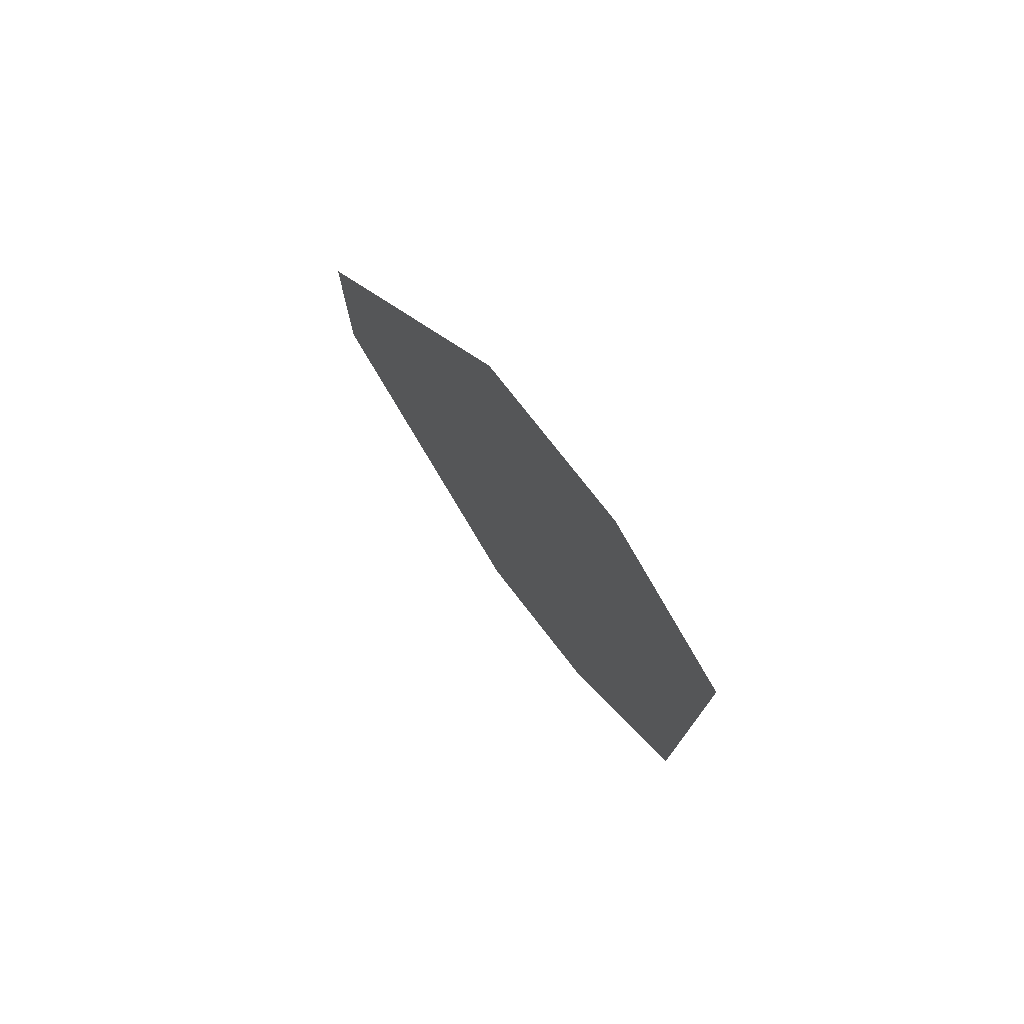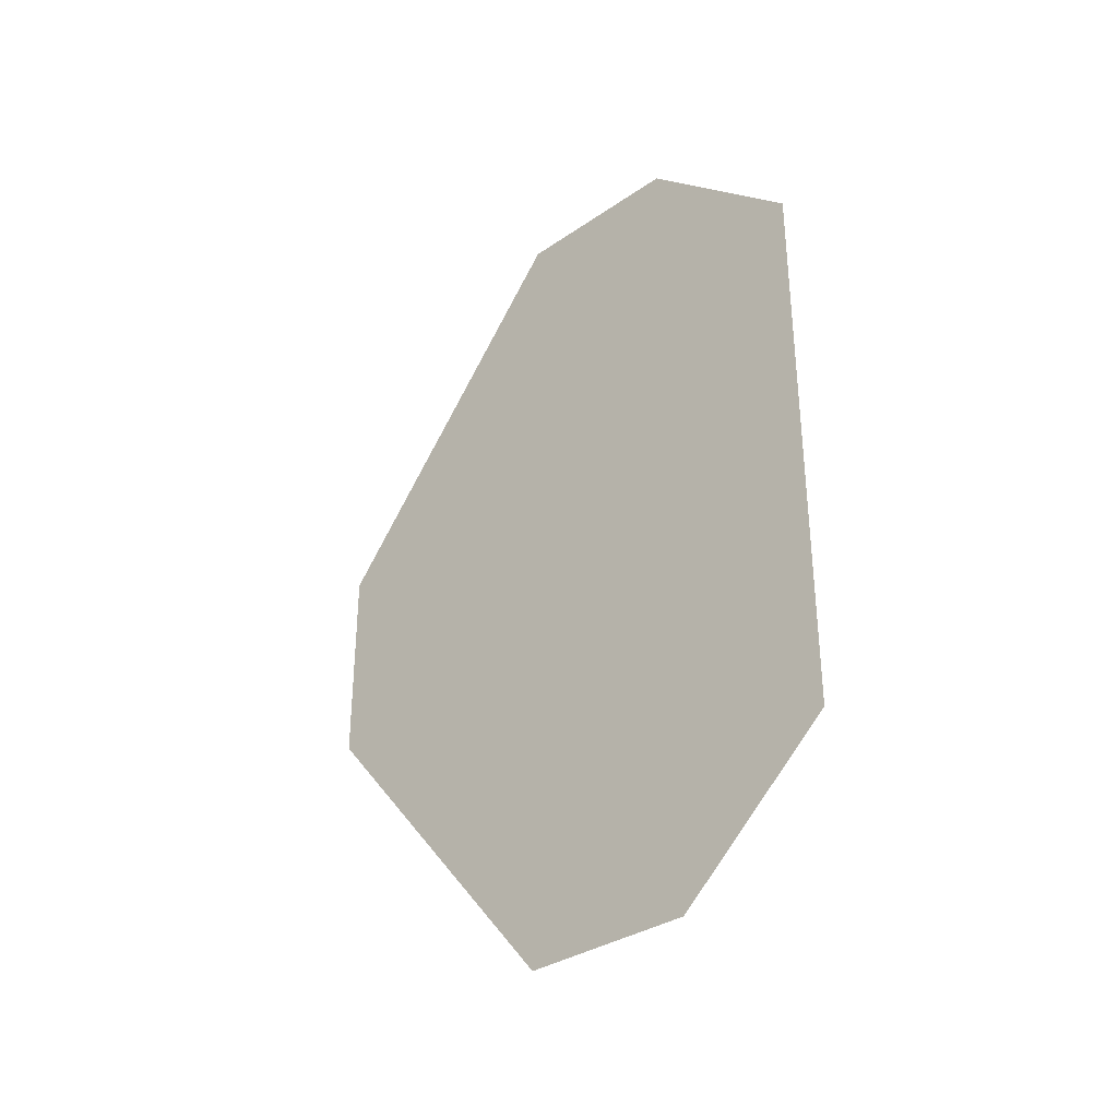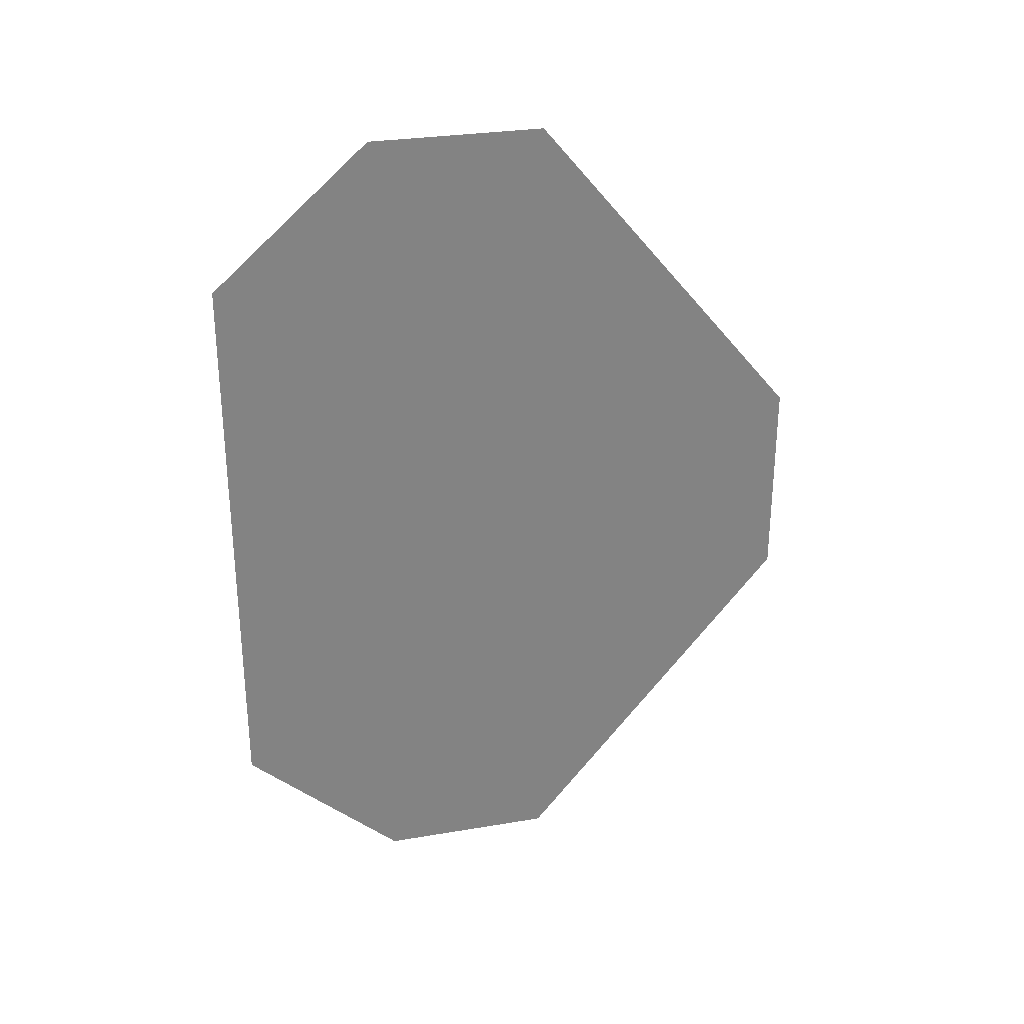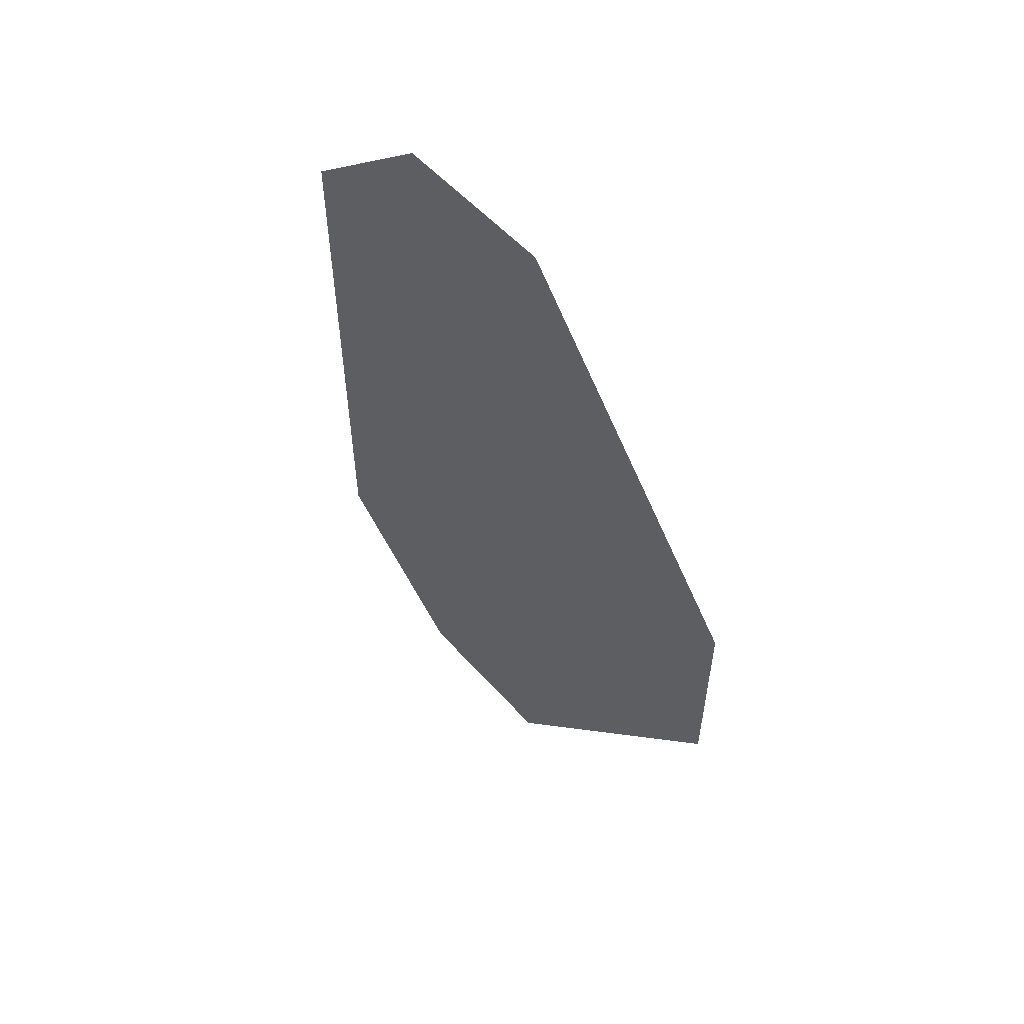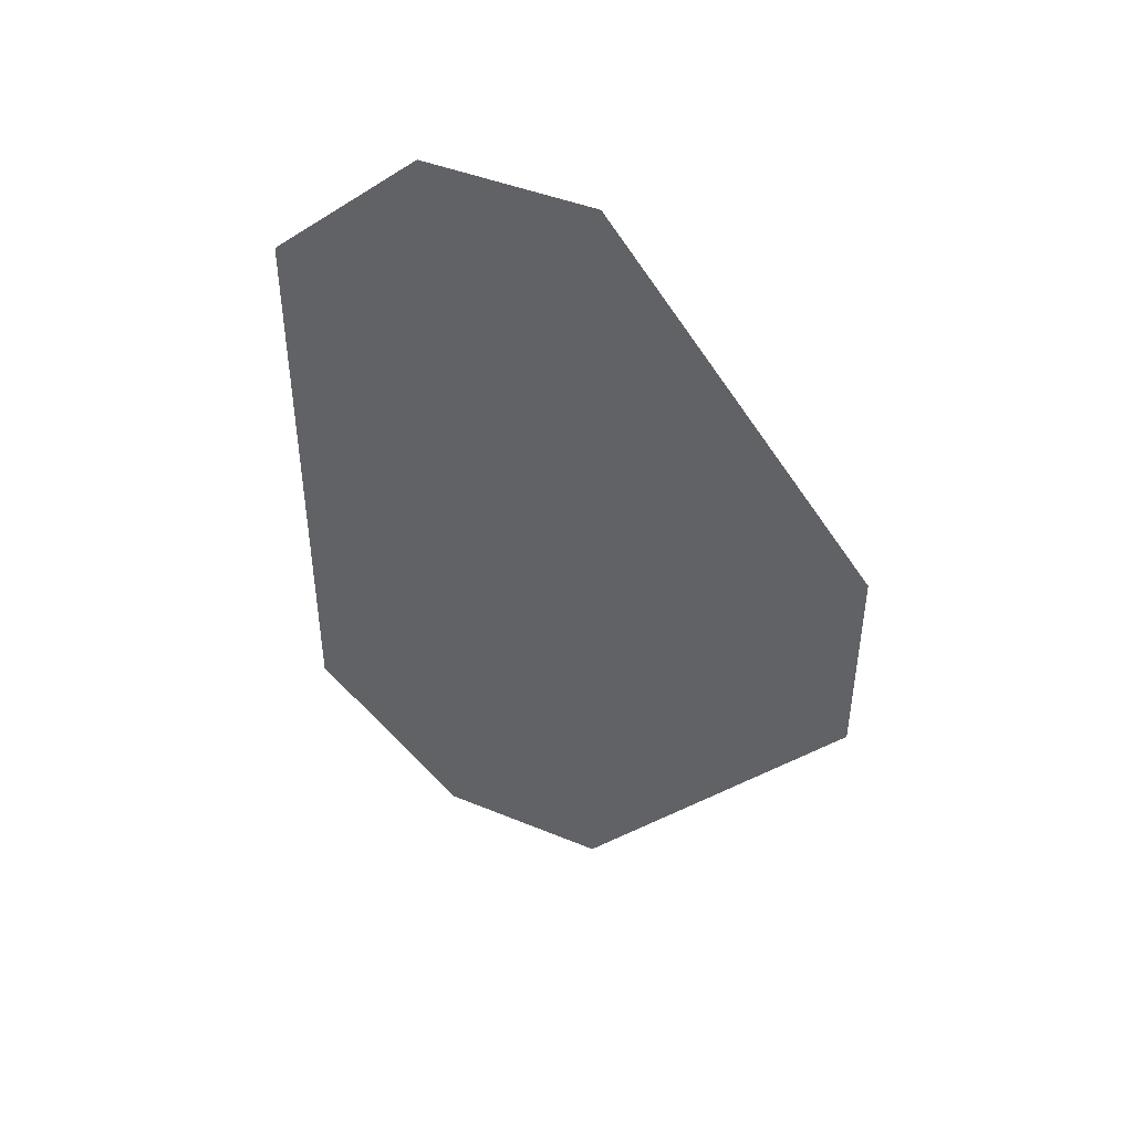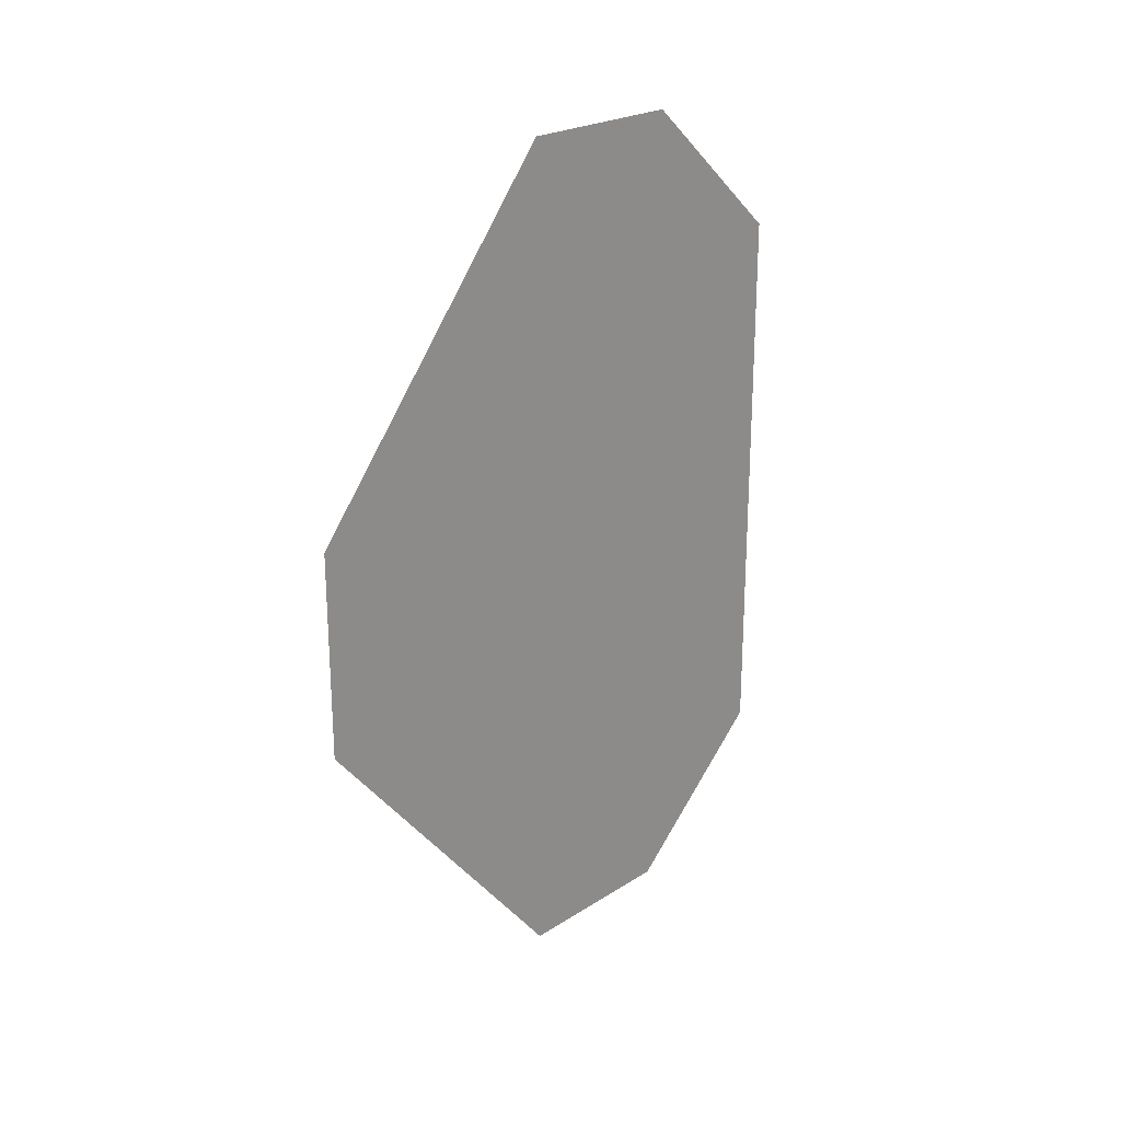
<metadata>
{"format":"obj","ext":"obj","renderer":"f3d","projection":"perspective","resolution":1024,"background":"white","views":[{"elev":76.1,"azim":142.2,"up":"+Z"},{"elev":-33.7,"azim":133.0,"up":"+Z"},{"elev":29.0,"azim":-104.1,"up":"+Z"},{"elev":54.5,"azim":-40.7,"up":"+Z"},{"elev":43.8,"azim":-64.1,"up":"+Z"},{"elev":23.3,"azim":43.0,"up":"+Z"}]}
</metadata>
<code>
o Cube
v 0.3805 -0.09683 1.282
v 0.3805 -0.9113 0.3081
v 0.3805 0.9113 0.8588
v 0.3805 0.4312 1.282
v 0.3805 -0.09683 -1.282
v 0.3805 -0.9113 -0.3081
v 0.3805 0.9113 -0.8588
v 0.3805 0.4312 -1.282
v 0.4232 -0.1001 1.325
v 0.4232 -0.9416 0.3184
v 0.4232 0.9427 0.8884
v 0.4232 0.446 1.326
v 0.4232 -0.1001 -1.325
v 0.4232 -0.9416 -0.3184
v 0.4232 0.9427 -0.8884
v 0.4232 0.446 -1.326
v 0.4232 0.4456 1.325
v 0.4232 -0.9421 0.3186
v 0.4232 0.9415 0.8873
v 0.4232 -0.1001 1.325
v 0.4232 0.4456 -1.325
v 0.4232 0.9415 -0.8873
v 0.4232 -0.9421 -0.3186
v 0.4232 -0.1001 -1.325
f 6 5 7
f 8 7 5
f 7 3 6
f 3 4 1
f 1 2 3
f 2 6 3

</code>
